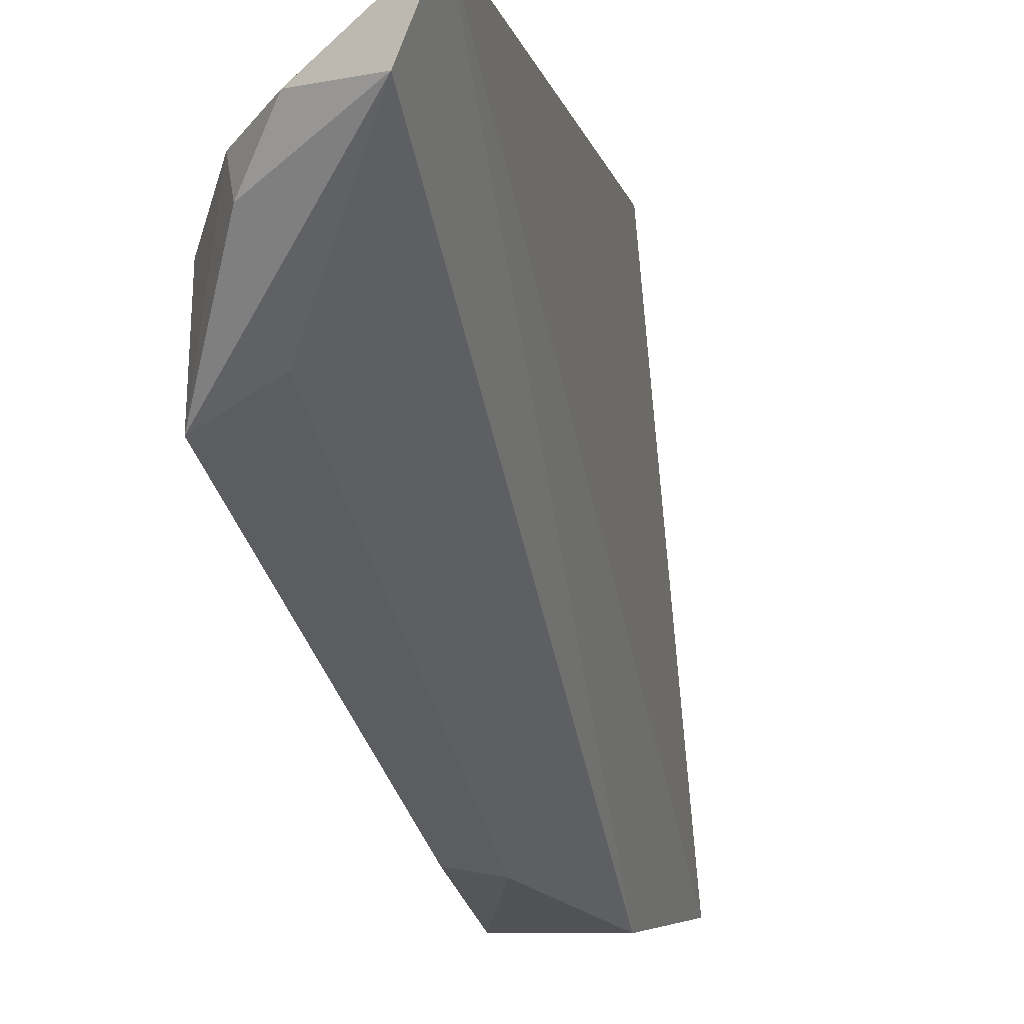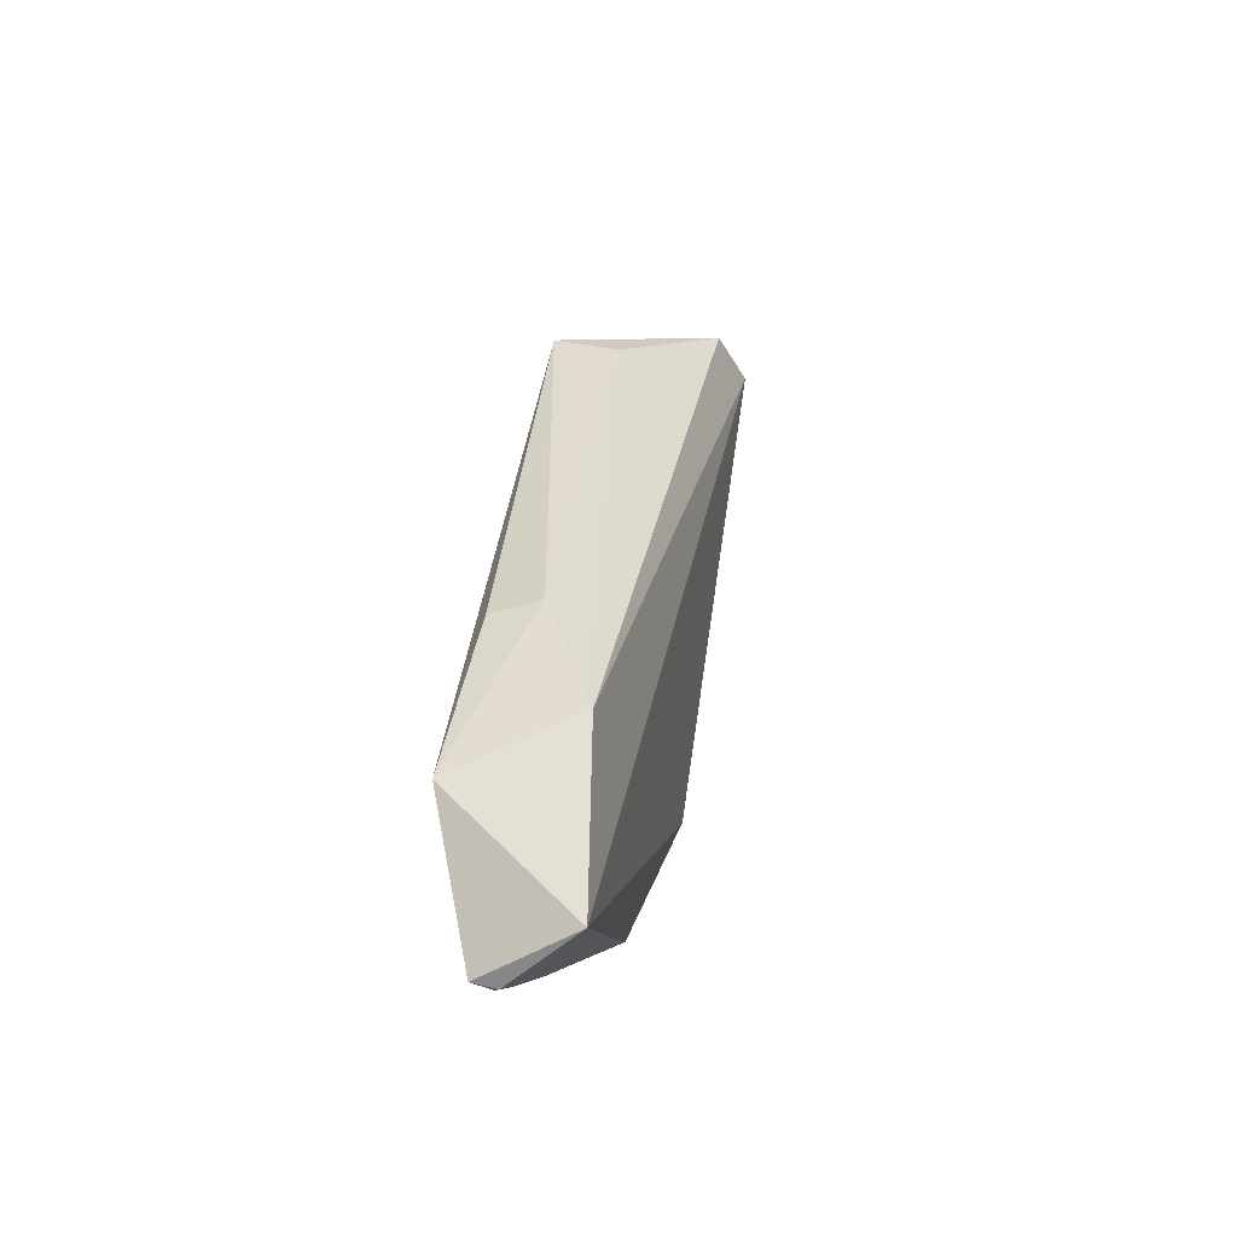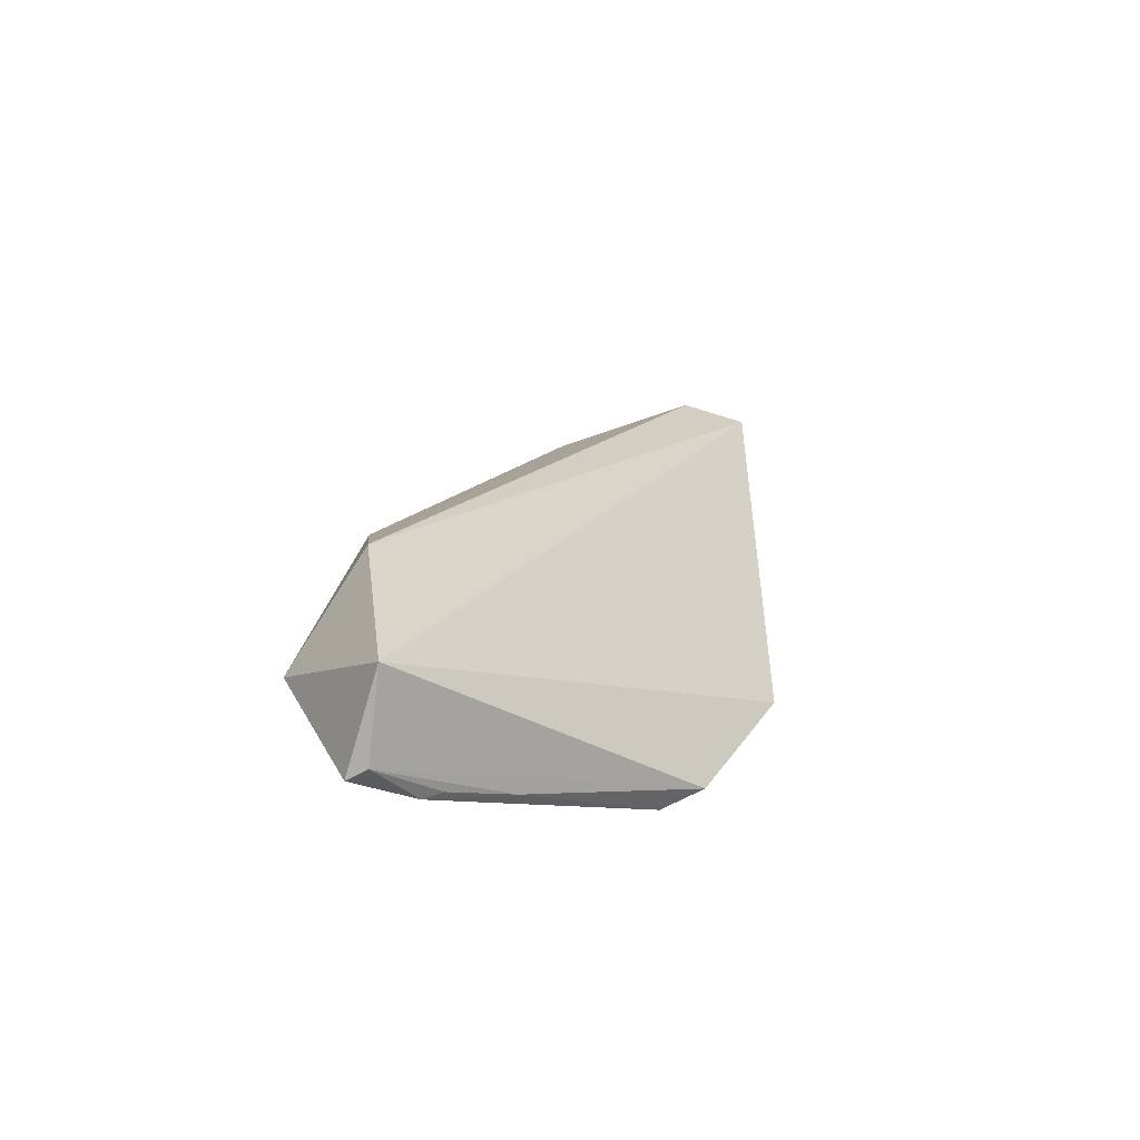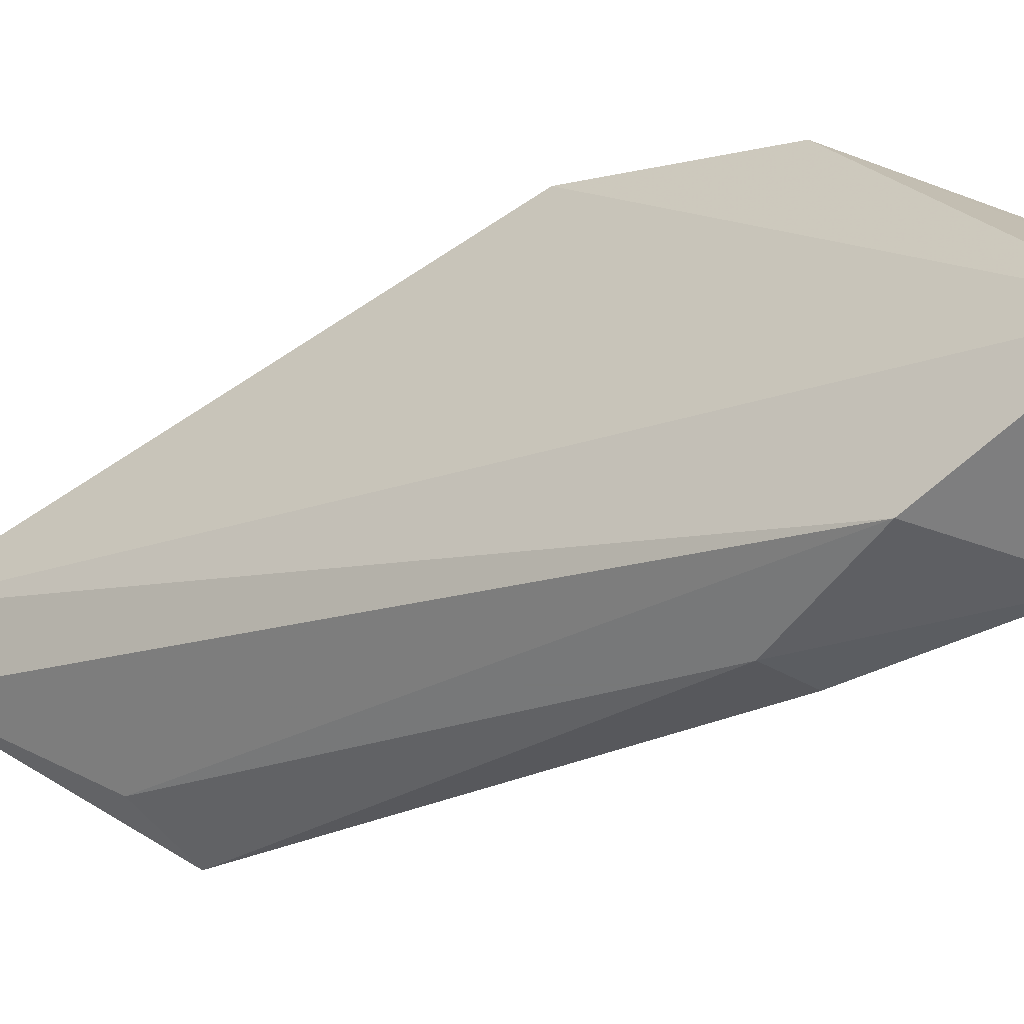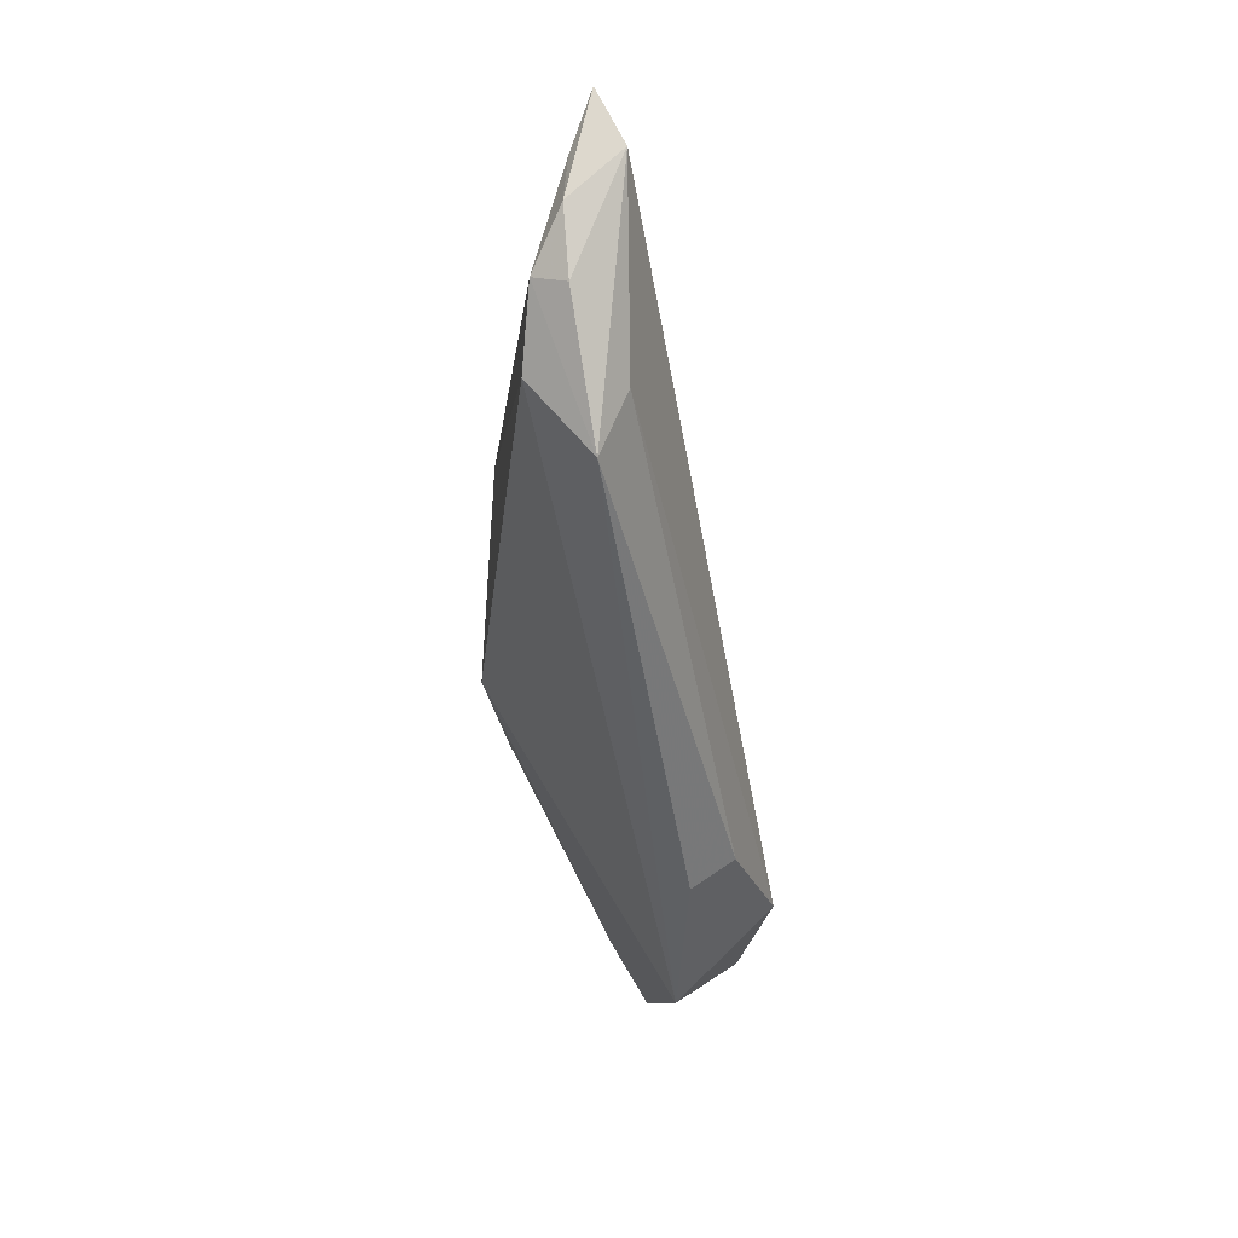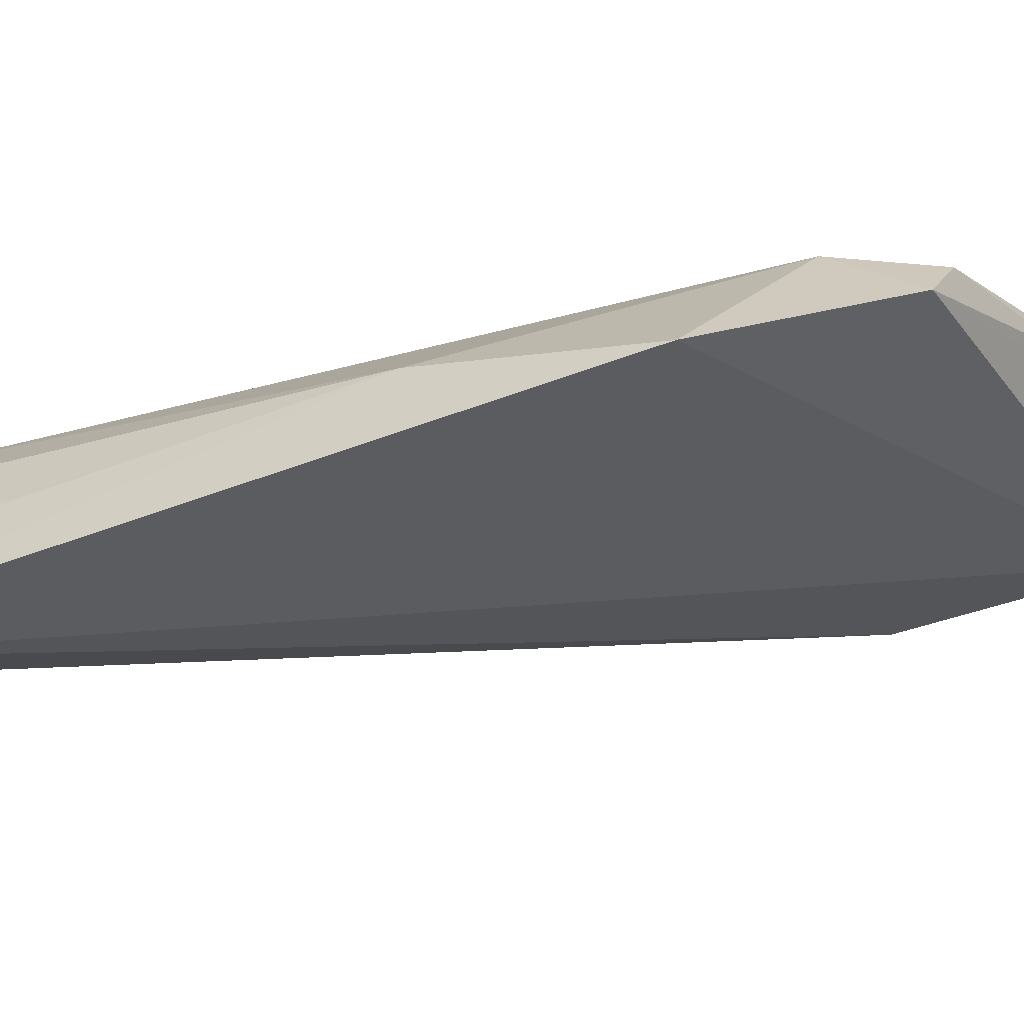
<metadata>
{"format":"obj","ext":"obj","renderer":"f3d","projection":"perspective","resolution":1024,"background":"white","views":[{"elev":-15.5,"azim":-159.8,"up":"+Z"},{"elev":-38.0,"azim":-177.7,"up":"+Y"},{"elev":-66.3,"azim":-131.5,"up":"+Y"},{"elev":-52.4,"azim":-48.1,"up":"+Z"},{"elev":55.6,"azim":134.2,"up":"+Y"},{"elev":55.1,"azim":-99.5,"up":"+Z"}]}
</metadata>
<code>
v 0.02044 0.03921 0.04147
v 0.03545 -0.0177 0.02249
v 0.03273 0.03108 0.0292
v 0.02947 -0.005659 0.0177
v 0.02544 0.00551 0.04539
v 0.03716 -0.008928 0.01856
v 0.02223 0.0391 0.03736
v 0.02977 -0.01644 0.01989
v 0.03237 -0.001416 0.04016
v 0.03204 0.002243 0.01896
v 0.0294 0.03543 0.03711
v 0.02883 -0.004713 0.04187
v 0.03216 0.03185 0.03503
v 0.03459 -0.01594 0.0266
v 0.03512 0.001764 0.01966
v 0.02874 0.03168 0.03081
v 0.02633 0.03805 0.03777
v 0.02828 0.01477 0.04214
v 0.03098 -0.006212 0.04023
v 0.03403 -0.01788 0.02293
v 0.0238 0.03784 0.03993
v 0.02873 0.03619 0.035
v 0.03224 -0.006706 0.03809
v 0.03259 -0.01265 0.03128
v 0.02594 0.0287 0.04062
v 0.03377 -0.01532 0.0274
f 7 4 1
f 8 5 1
f 8 1 4
f 8 6 2
f 8 4 6
f 10 6 4
f 12 5 8
f 12 9 5
f 13 9 6
f 13 6 3
f 13 3 11
f 14 2 6
f 14 6 9
f 15 10 3
f 15 3 6
f 15 6 10
f 16 7 3
f 16 3 10
f 16 10 4
f 16 4 7
f 17 7 1
f 18 1 5
f 18 5 9
f 18 13 11
f 18 9 13
f 19 9 12
f 20 12 8
f 20 8 2
f 20 2 14
f 21 17 1
f 21 11 17
f 22 17 11
f 22 11 3
f 22 3 7
f 22 7 17
f 23 19 14
f 23 14 9
f 23 9 19
f 24 19 12
f 24 14 19
f 24 12 20
f 25 18 11
f 25 11 21
f 25 21 1
f 25 1 18
f 26 24 20
f 26 20 14
f 26 14 24

</code>
